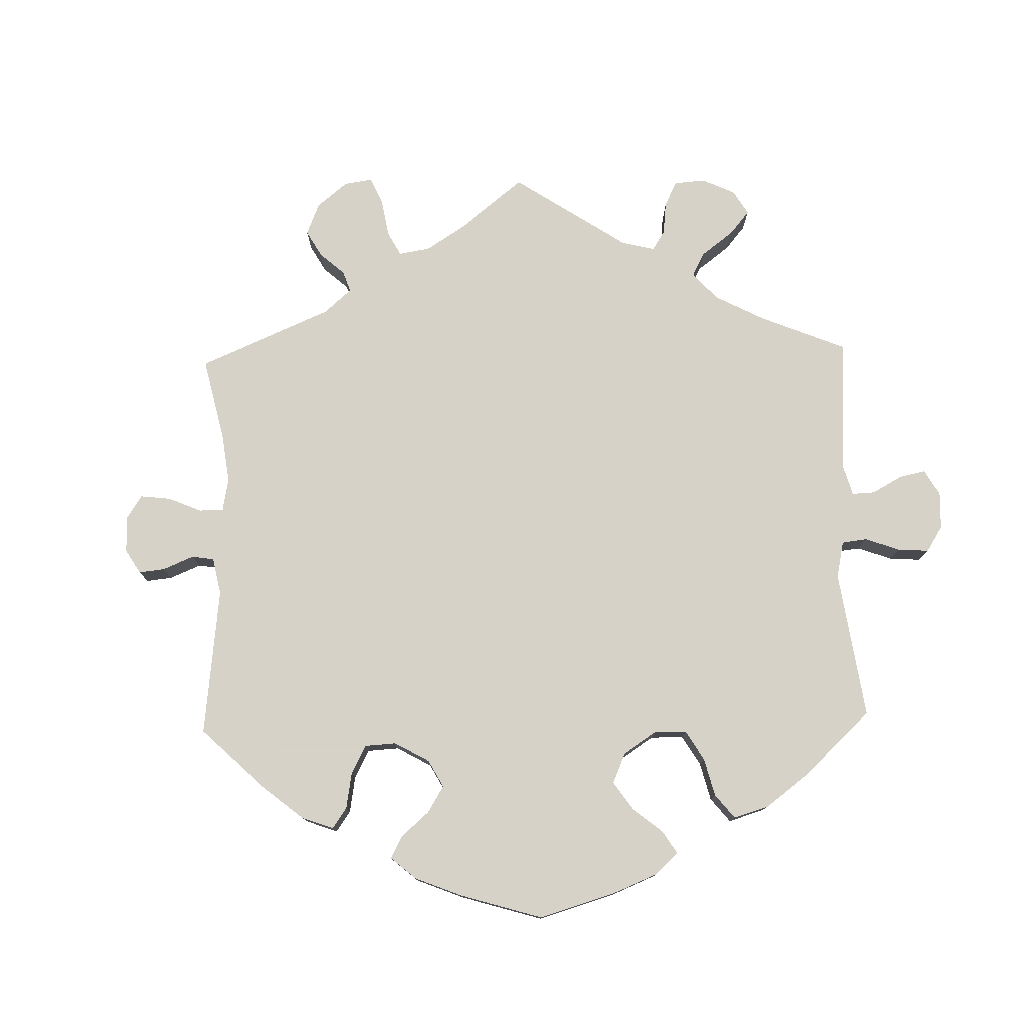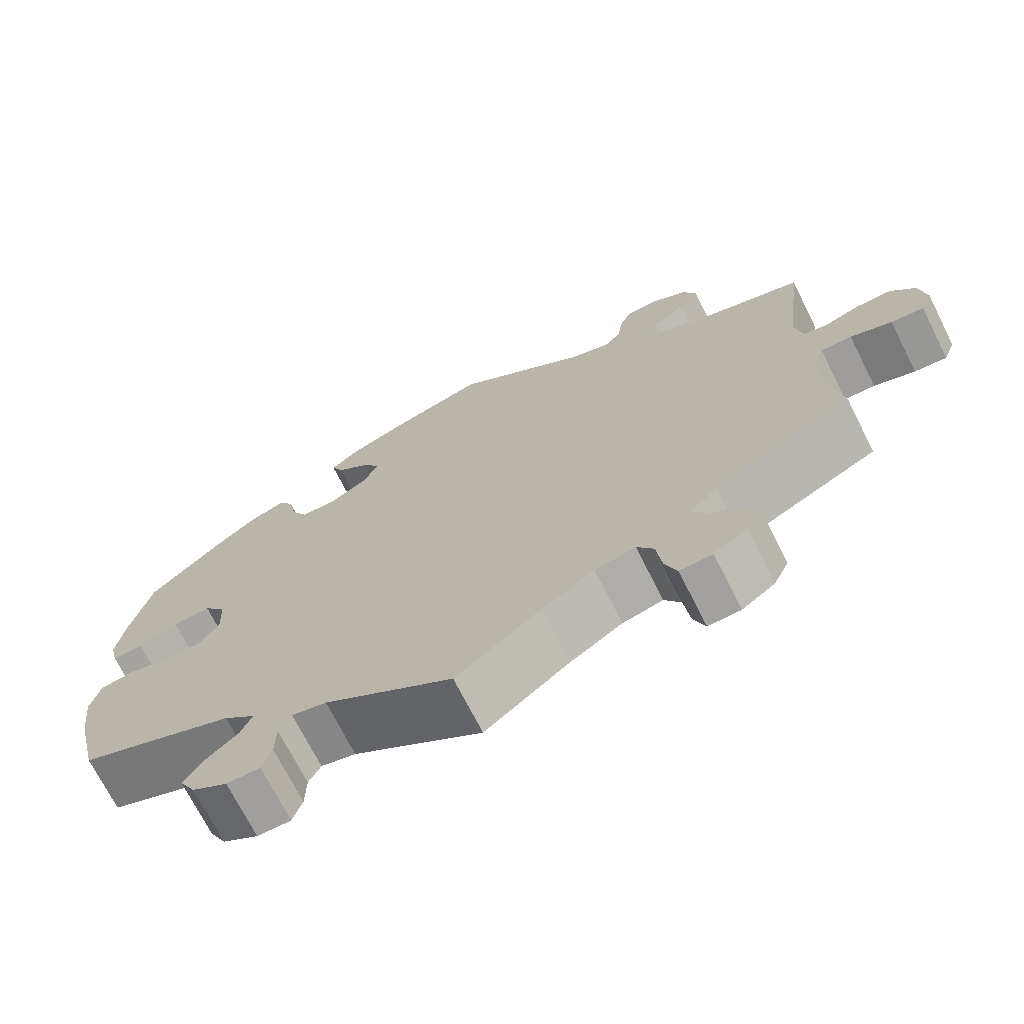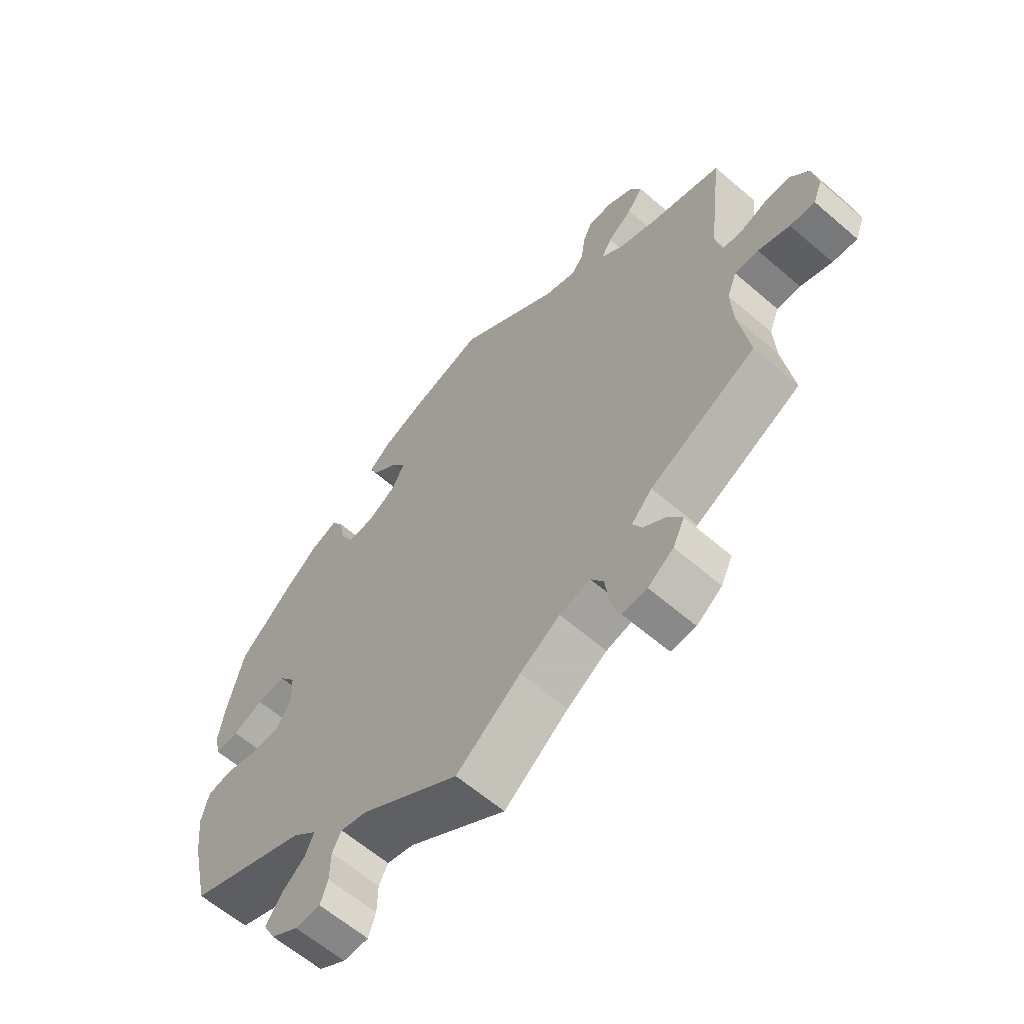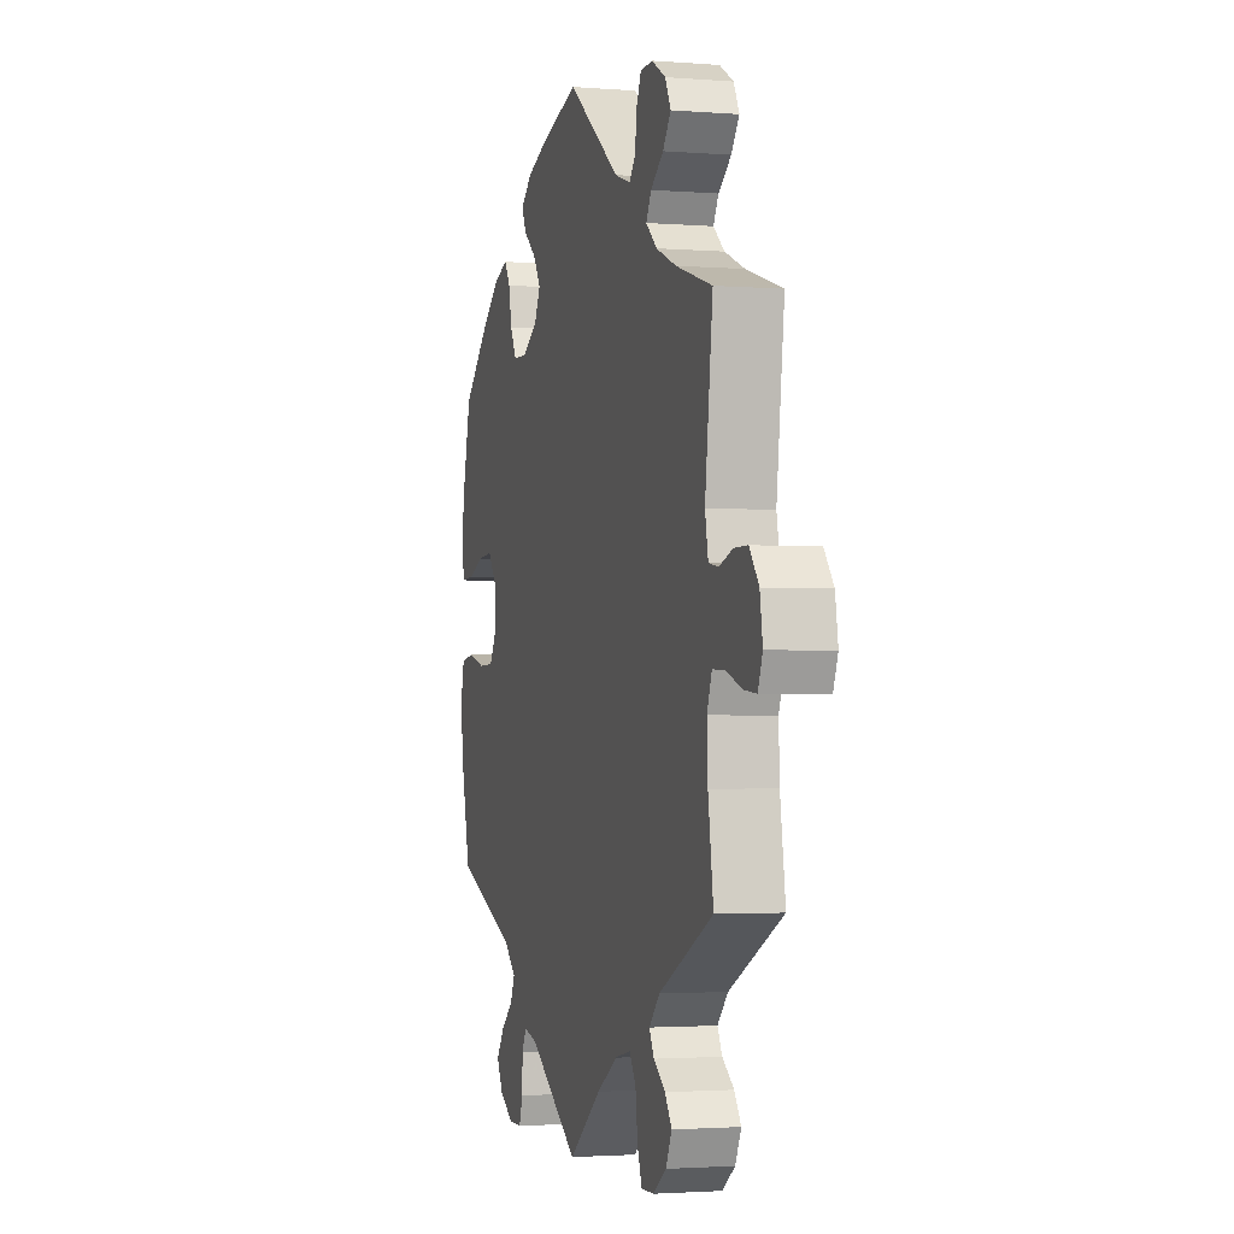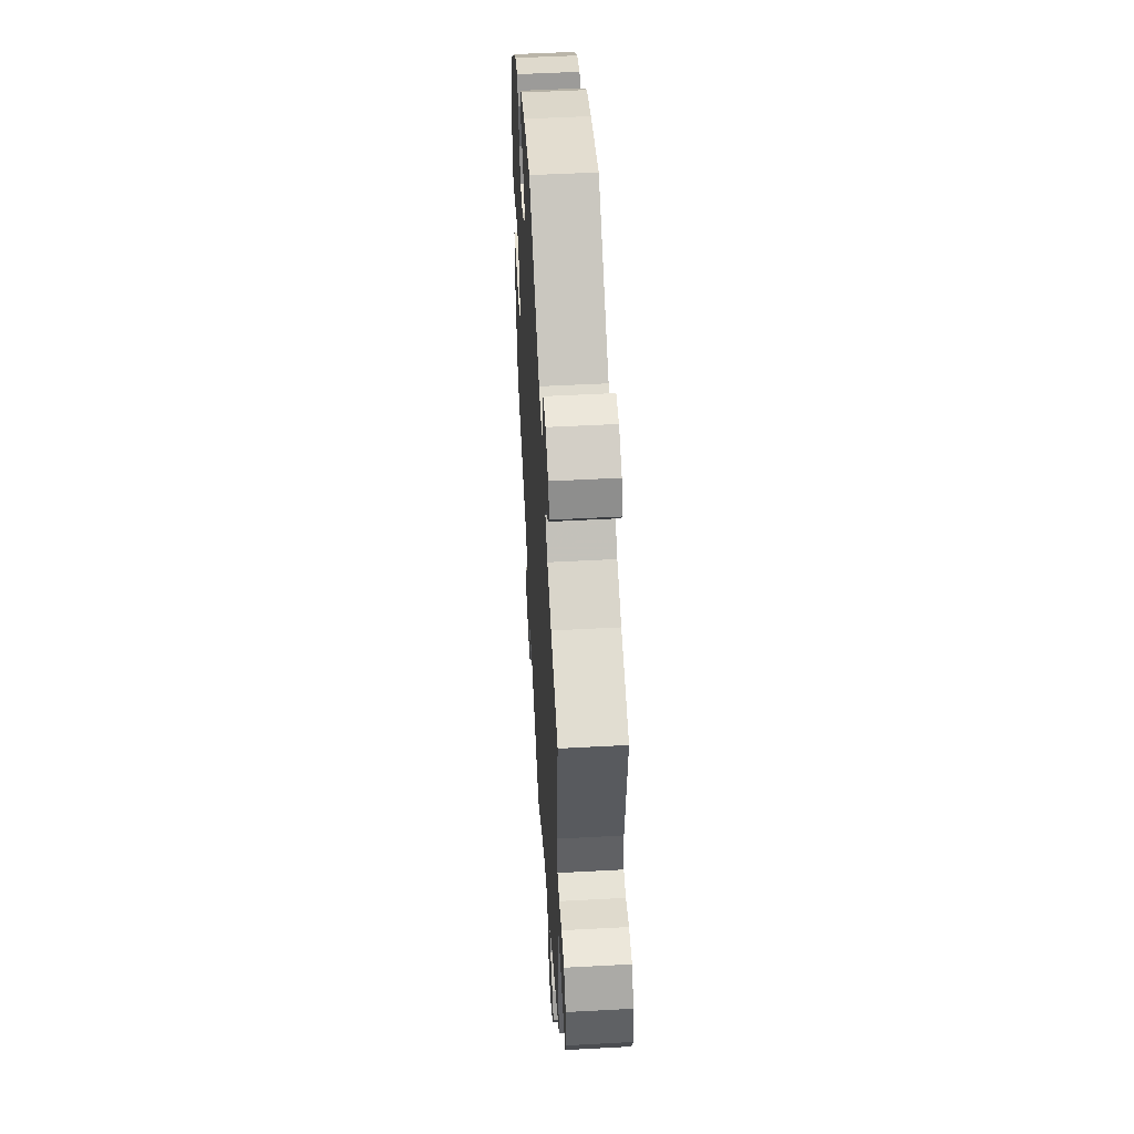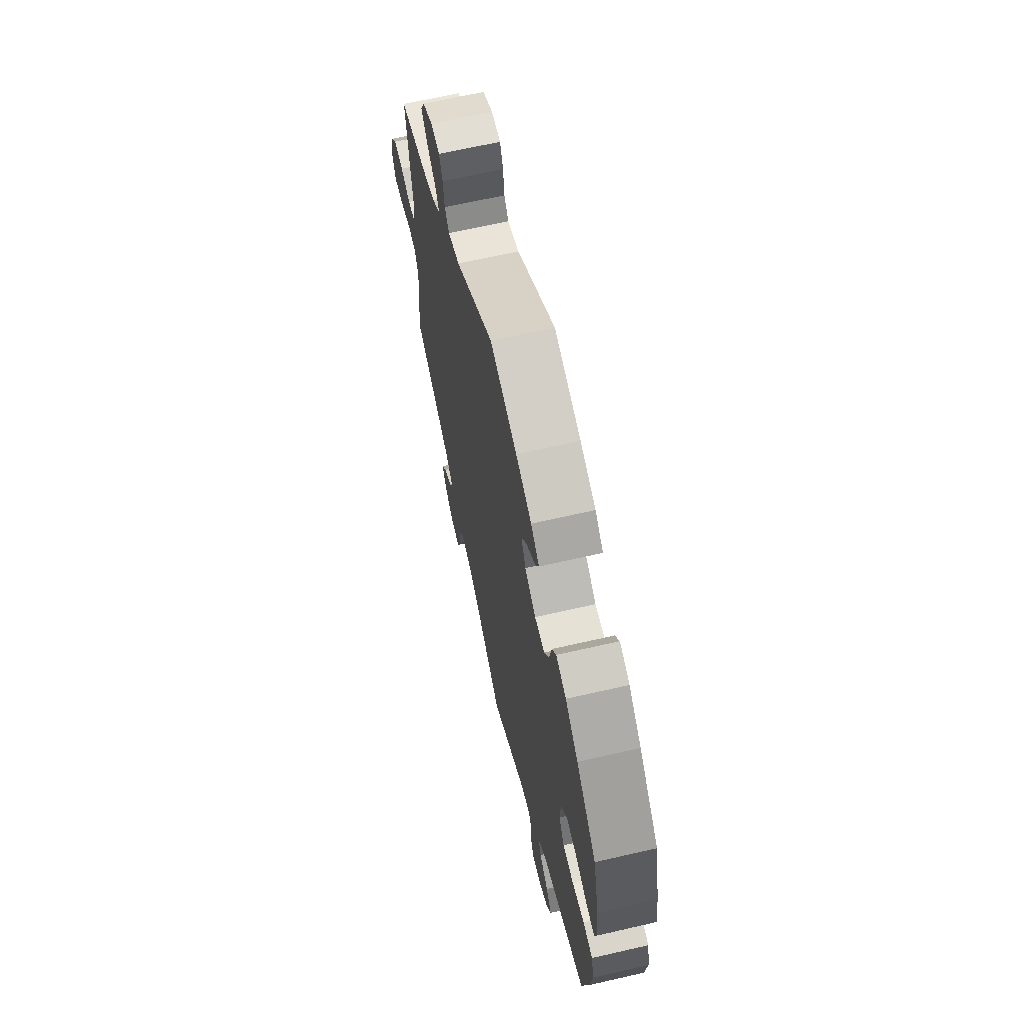
<metadata>
{"format":"obj","ext":"obj","renderer":"f3d","projection":"perspective","resolution":1024,"background":"white","views":[{"elev":77.3,"azim":58.4,"up":"+Y"},{"elev":-71.4,"azim":-153.2,"up":"+Z"},{"elev":-62.0,"azim":-131.2,"up":"+Z"},{"elev":-2.2,"azim":-105.8,"up":"+Z"},{"elev":52.1,"azim":-93.3,"up":"+Z"},{"elev":66.0,"azim":77.0,"up":"+Z"}]}
</metadata>
<code>
v -0.484 0.07 -0.175
v -0.481 0.07 -0.107
v -0.497 0.07 -0.065
v -0.536 0.07 -0.066
v -0.588 0.07 -0.085
v -0.629 0.07 -0.089
v -0.644 0.07 -0.051
v -0.635 0.07 0.004
v -0.605 0.07 0.043
v -0.561 0.07 0.043
v -0.517 0.07 0.028
v -0.486 0.07 0.034
v -0.476 0.07 0.085
v -0.501 0.07 0.289
v -0.384 0.07 0.325
v -0.319 0.07 0.352
v -0.283 0.07 0.383
v -0.3 0.07 0.413
v -0.341 0.07 0.444
v -0.367 0.07 0.479
v -0.349 0.07 0.515
v -0.304 0.07 0.541
v -0.264 0.07 0.54
v -0.249 0.07 0.506
v -0.243 0.07 0.459
v -0.223 0.07 0.434
v -0.172 0.07 0.451
v -0.001 0.07 0.578
v 0.119 0.07 0.543
v 0.189 0.07 0.516
v 0.226 0.07 0.485
v 0.211 0.07 0.453
v 0.17 0.07 0.419
v 0.146 0.07 0.381
v 0.166 0.07 0.341
v 0.215 0.07 0.312
v 0.259 0.07 0.313
v 0.28 0.07 0.352
v 0.29 0.07 0.403
v 0.309 0.07 0.434
v 0.354 0.07 0.418
v 0.411 0.07 0.373
v 0.5 0.07 0.289
v 0.527 0.07 0.175
v 0.536 0.07 0.109
v 0.526 0.07 0.067
v 0.487 0.07 0.069
v 0.436 0.07 0.089
v 0.388 0.07 0.093
v 0.36 0.07 0.055
v 0.357 0.07 -0.001
v 0.381 0.07 -0.041
v 0.43 0.07 -0.042
v 0.484 0.07 -0.027
v 0.527 0.07 -0.034
v 0.539 0.07 -0.085
v 0.53 0.07 -0.161
v 0.5 0.07 -0.289
v 0.302 0.07 -0.368
v 0.262 0.07 -0.404
v 0.276 0.07 -0.437
v 0.316 0.07 -0.471
v 0.341 0.07 -0.508
v 0.321 0.07 -0.546
v 0.276 0.07 -0.574
v 0.234 0.07 -0.574
v 0.222 0.07 -0.538
v 0.221 0.07 -0.489
v 0.206 0.07 -0.46
v 0.162 0.07 -0.471
v 0 0.07 -0.578
v -0.106 0.07 -0.496
v -0.172 0.07 -0.454
v -0.223 0.07 -0.442
v -0.244 0.07 -0.475
v -0.251 0.07 -0.532
v -0.266 0.07 -0.573
v -0.307 0.07 -0.572
v -0.349 0.07 -0.542
v -0.368 0.07 -0.502
v -0.346 0.07 -0.469
v -0.308 0.07 -0.441
v -0.293 0.07 -0.412
v -0.327 0.07 -0.376
v -0.501 0.07 -0.289
v -0.484 0 -0.175
v -0.481 0 -0.107
v -0.497 0 -0.065
v -0.536 0 -0.066
v -0.588 0 -0.085
v -0.629 0 -0.089
v -0.644 0 -0.051
v -0.635 0 0.004
v -0.605 0 0.043
v -0.561 0 0.043
v -0.517 0 0.028
v -0.486 0 0.034
v -0.476 0 0.085
v -0.501 0 0.289
v -0.384 0 0.325
v -0.319 0 0.352
v -0.283 0 0.383
v -0.3 0 0.413
v -0.341 0 0.444
v -0.367 0 0.479
v -0.349 0 0.515
v -0.304 0 0.541
v -0.264 0 0.54
v -0.249 0 0.506
v -0.243 0 0.459
v -0.223 0 0.434
v -0.172 0 0.451
v -0.001 0 0.578
v 0.119 0 0.543
v 0.189 0 0.516
v 0.226 0 0.485
v 0.211 0 0.453
v 0.17 0 0.419
v 0.146 0 0.381
v 0.166 0 0.341
v 0.215 0 0.312
v 0.259 0 0.313
v 0.28 0 0.352
v 0.29 0 0.403
v 0.309 0 0.434
v 0.354 0 0.418
v 0.411 0 0.373
v 0.5 0 0.289
v 0.527 0 0.175
v 0.536 0 0.109
v 0.526 0 0.067
v 0.487 0 0.069
v 0.436 0 0.089
v 0.388 0 0.093
v 0.36 0 0.055
v 0.357 0 -0.001
v 0.381 0 -0.041
v 0.43 0 -0.042
v 0.484 0 -0.027
v 0.527 0 -0.034
v 0.539 0 -0.085
v 0.53 0 -0.161
v 0.5 0 -0.289
v 0.302 0 -0.368
v 0.262 0 -0.404
v 0.276 0 -0.437
v 0.316 0 -0.471
v 0.341 0 -0.508
v 0.321 0 -0.546
v 0.276 0 -0.574
v 0.234 0 -0.574
v 0.222 0 -0.538
v 0.221 0 -0.489
v 0.206 0 -0.46
v 0.162 0 -0.471
v 0 0 -0.578
v -0.106 0 -0.496
v -0.172 0 -0.454
v -0.223 0 -0.442
v -0.244 0 -0.475
v -0.251 0 -0.532
v -0.266 0 -0.573
v -0.307 0 -0.572
v -0.349 0 -0.542
v -0.368 0 -0.502
v -0.346 0 -0.469
v -0.308 0 -0.441
v -0.293 0 -0.412
v -0.327 0 -0.376
v -0.501 0 -0.289
f 84 85 1
f 83 84 1 2
f 79 80 81 82
f 79 82 83
f 78 79 83
f 75 76 77 78
f 74 75 78 83
f 73 74 83 2
f 70 71 72
f 69 70 72 73
f 65 66 67 68
f 65 68 69
f 64 65 69
f 61 62 63 64
f 60 61 64 69
f 56 57 58 59
f 56 59 60
f 53 54 55 56
f 52 53 56 60
f 51 52 60 69
f 45 46 47 48
f 45 48 49
f 44 45 49
f 43 44 49
f 42 43 49 50
f 38 39 40 41
f 37 38 41 42
f 30 31 32 33
f 30 33 34
f 27 28 29 30
f 26 27 30 34
f 22 23 24 25
f 20 21 22 25
f 18 19 20 25
f 17 18 25 26
f 16 17 26 34
f 13 14 15
f 12 13 15 16
f 8 9 10 11
f 8 11 12
f 7 8 12
f 4 5 6 7
f 3 4 7 12
f 50 51 69 73
f 37 42 50 73
f 36 37 73 2
f 35 36 2 3
f 16 34 35
f 3 12 16 35
f 86 170 169
f 87 86 169 168
f 167 166 165 164
f 168 167 164
f 168 164 163
f 163 162 161 160
f 168 163 160 159
f 87 168 159 158
f 157 156 155
f 158 157 155 154
f 153 152 151 150
f 154 153 150
f 154 150 149
f 149 148 147 146
f 154 149 146 145
f 144 143 142 141
f 145 144 141
f 141 140 139 138
f 145 141 138 137
f 154 145 137 136
f 133 132 131 130
f 134 133 130
f 134 130 129
f 134 129 128
f 135 134 128 127
f 126 125 124 123
f 127 126 123 122
f 118 117 116 115
f 119 118 115
f 115 114 113 112
f 119 115 112 111
f 110 109 108 107
f 110 107 106 105
f 110 105 104 103
f 111 110 103 102
f 119 111 102 101
f 100 99 98
f 101 100 98 97
f 96 95 94 93
f 97 96 93
f 97 93 92
f 92 91 90 89
f 97 92 89 88
f 158 154 136 135
f 158 135 127 122
f 87 158 122 121
f 88 87 121 120
f 120 119 101
f 120 101 97 88
f 1 86 87 2
f 2 87 88 3
f 3 88 89 4
f 4 89 90 5
f 5 90 91 6
f 6 91 92 7
f 7 92 93 8
f 8 93 94 9
f 9 94 95 10
f 10 95 96 11
f 11 96 97 12
f 12 97 98 13
f 13 98 99 14
f 14 99 100 15
f 15 100 101 16
f 16 101 102 17
f 17 102 103 18
f 18 103 104 19
f 19 104 105 20
f 20 105 106 21
f 21 106 107 22
f 22 107 108 23
f 23 108 109 24
f 24 109 110 25
f 25 110 111 26
f 26 111 112 27
f 27 112 113 28
f 28 113 114 29
f 29 114 115 30
f 30 115 116 31
f 31 116 117 32
f 32 117 118 33
f 33 118 119 34
f 34 119 120 35
f 35 120 121 36
f 36 121 122 37
f 37 122 123 38
f 38 123 124 39
f 39 124 125 40
f 40 125 126 41
f 41 126 127 42
f 42 127 128 43
f 43 128 129 44
f 44 129 130 45
f 45 130 131 46
f 46 131 132 47
f 47 132 133 48
f 48 133 134 49
f 49 134 135 50
f 50 135 136 51
f 51 136 137 52
f 52 137 138 53
f 53 138 139 54
f 54 139 140 55
f 55 140 141 56
f 56 141 142 57
f 57 142 143 58
f 58 143 144 59
f 59 144 145 60
f 60 145 146 61
f 61 146 147 62
f 62 147 148 63
f 63 148 149 64
f 64 149 150 65
f 65 150 151 66
f 66 151 152 67
f 67 152 153 68
f 68 153 154 69
f 69 154 155 70
f 70 155 156 71
f 71 156 157 72
f 72 157 158 73
f 73 158 159 74
f 74 159 160 75
f 75 160 161 76
f 76 161 162 77
f 77 162 163 78
f 78 163 164 79
f 79 164 165 80
f 80 165 166 81
f 81 166 167 82
f 82 167 168 83
f 83 168 169 84
f 84 169 170 85
f 85 170 86 1

</code>
